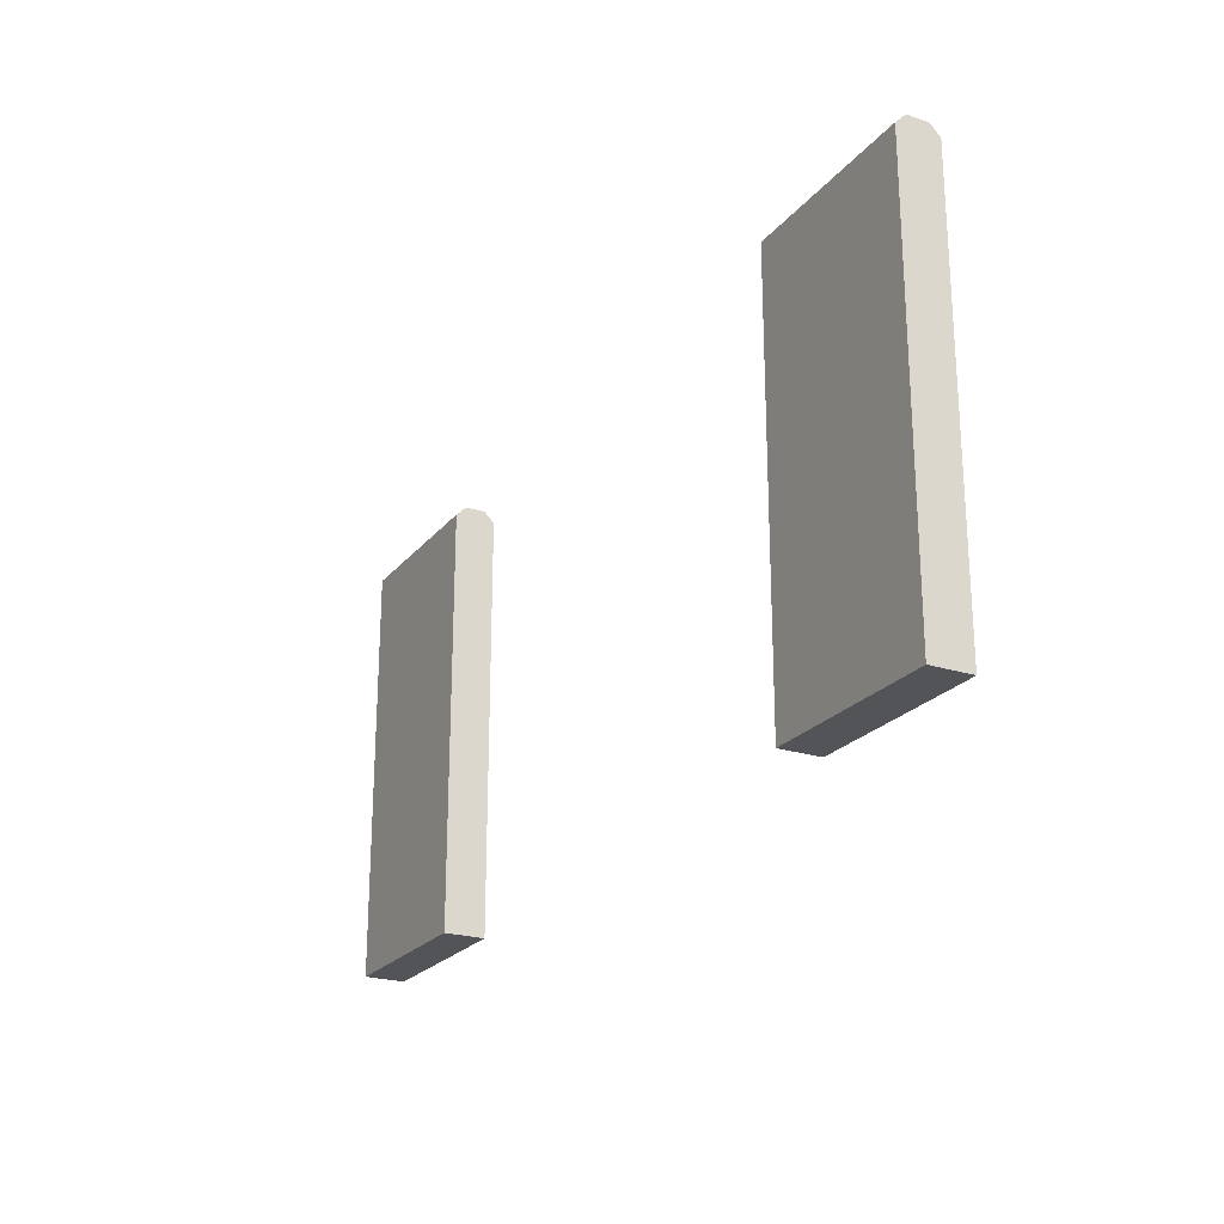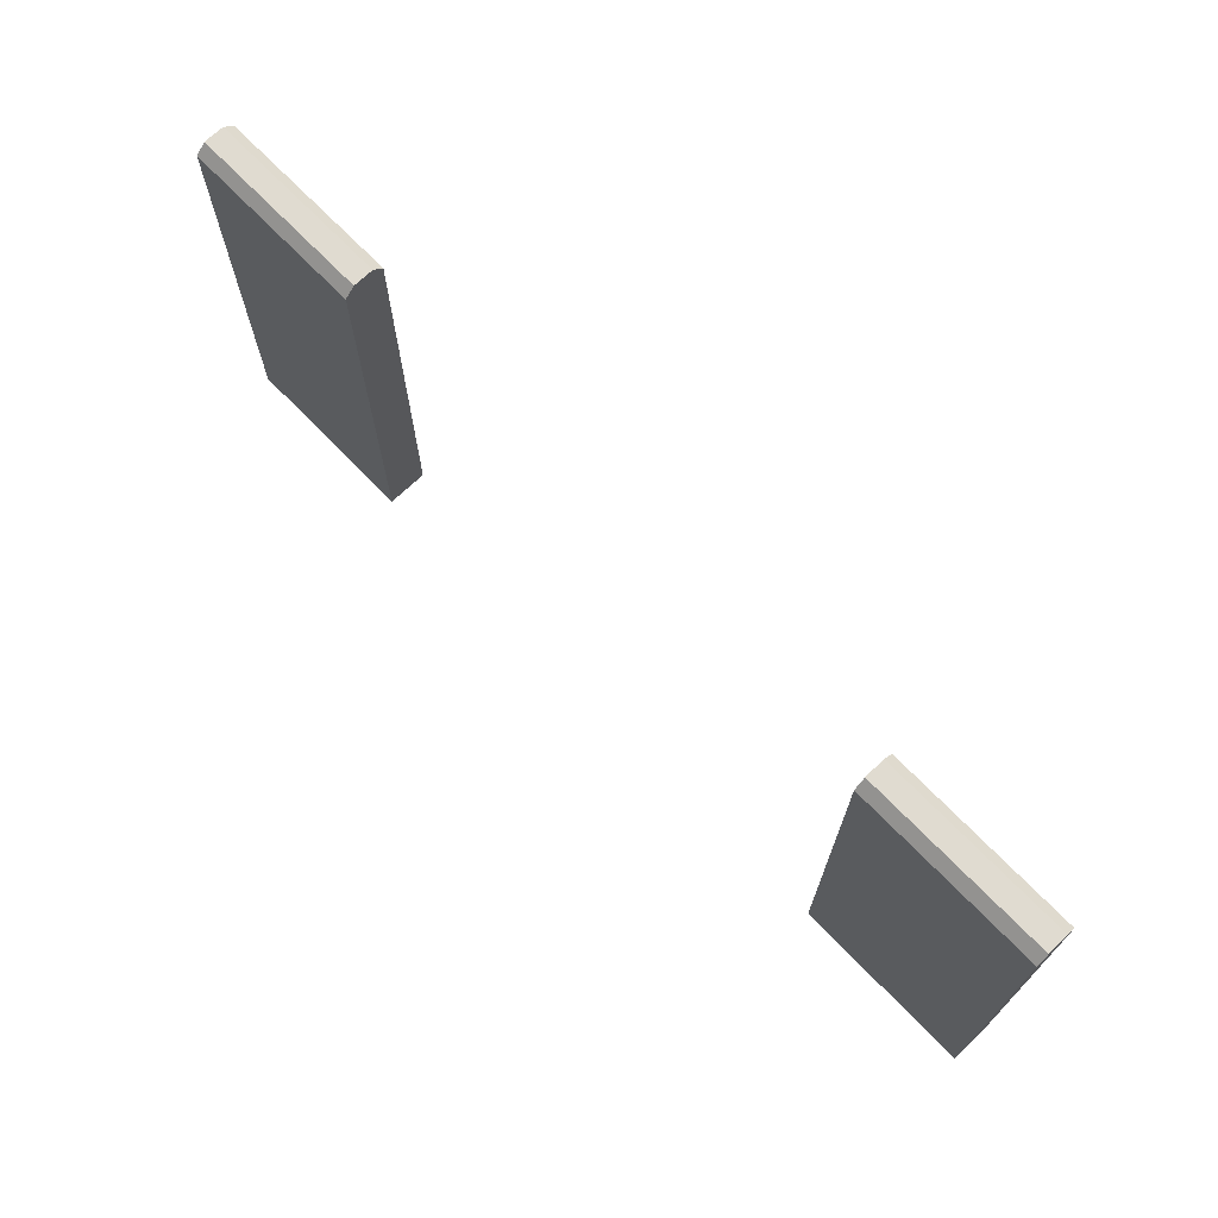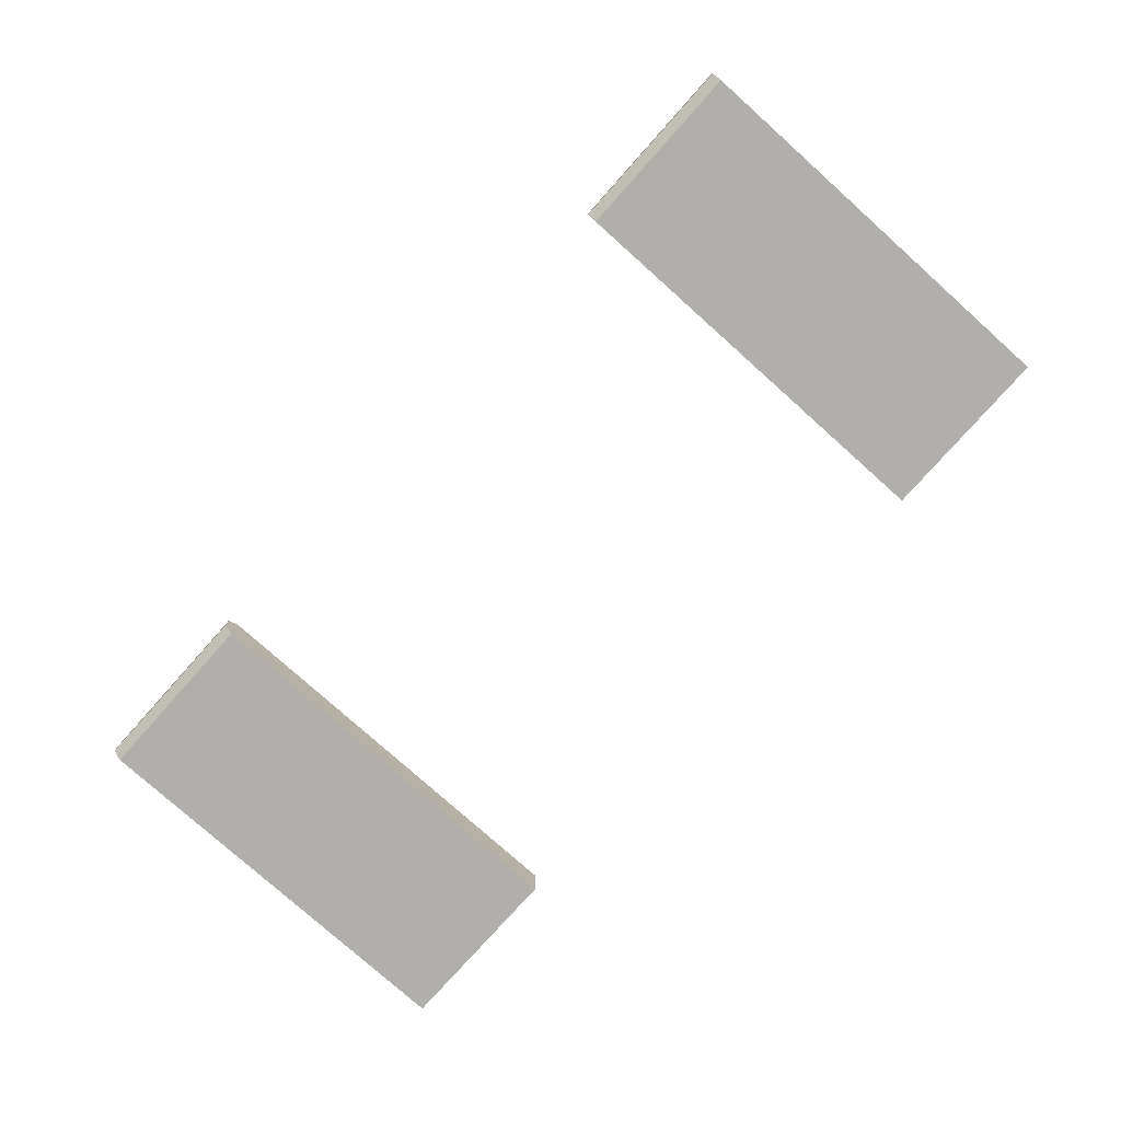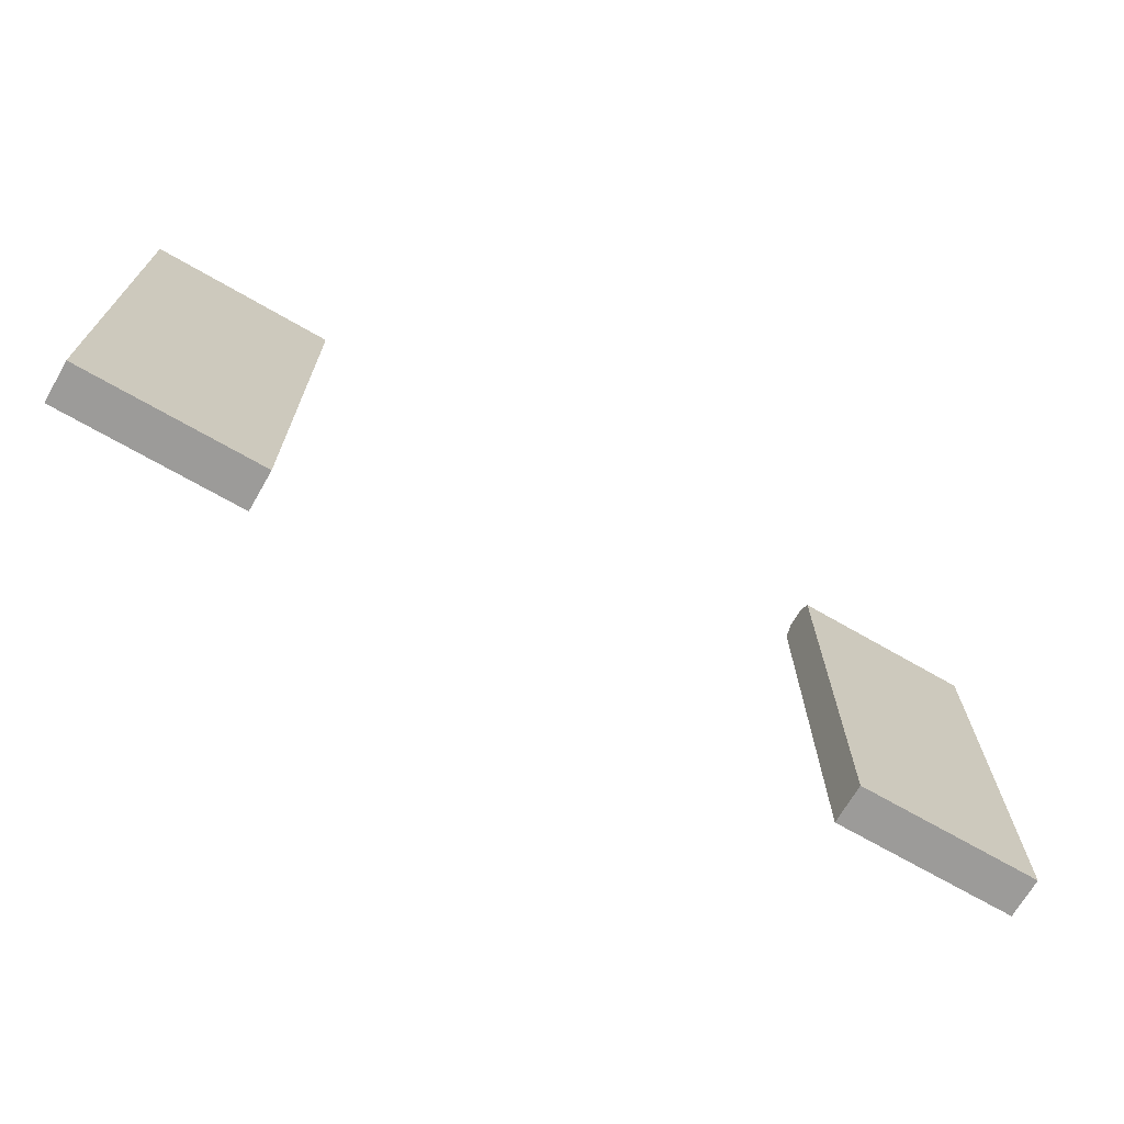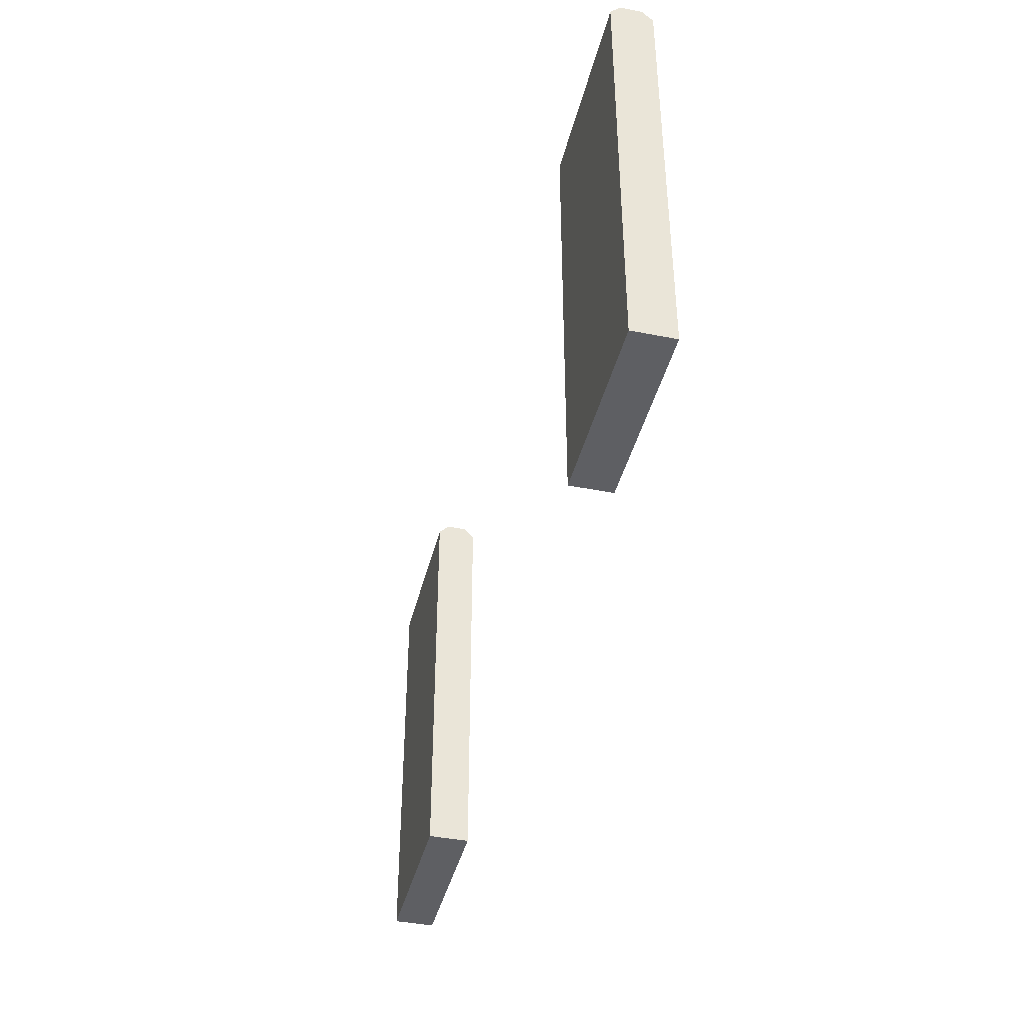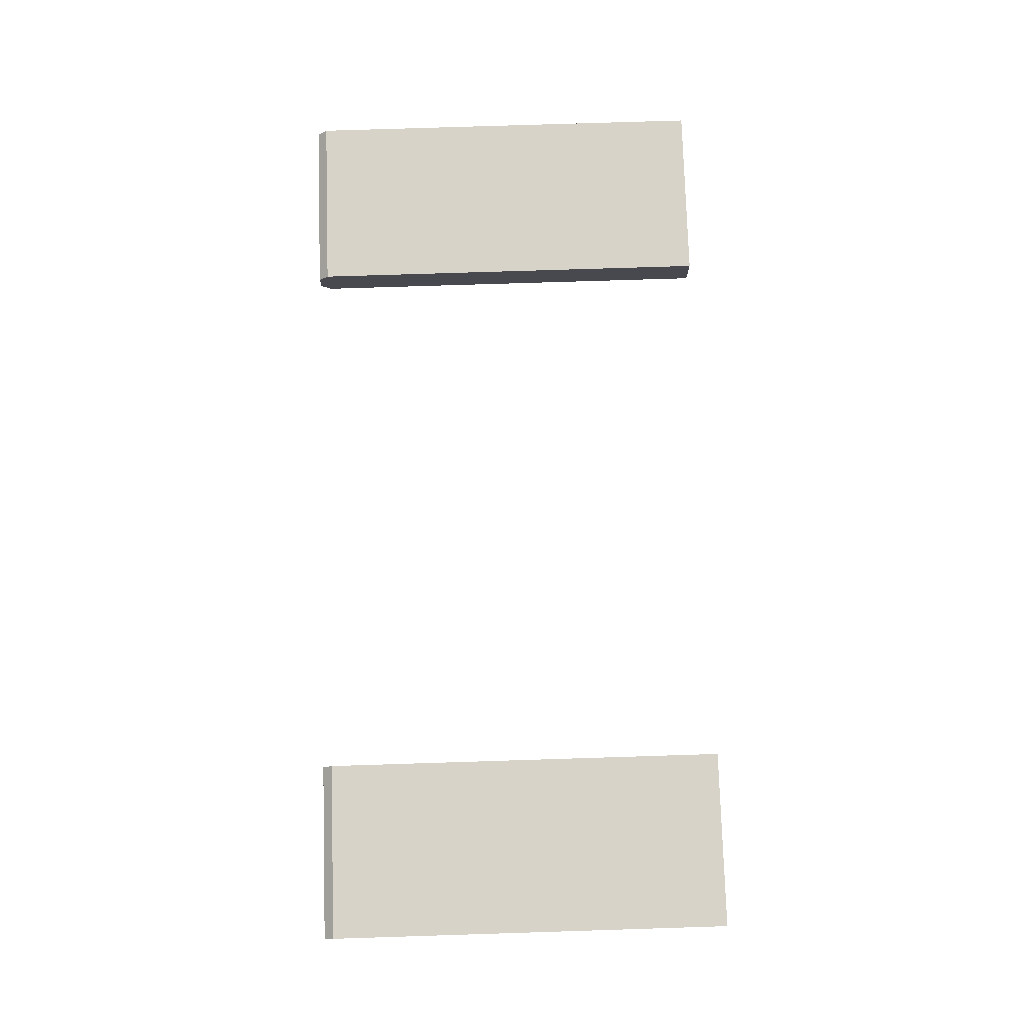
<metadata>
{"format":"obj","ext":"obj","renderer":"f3d","projection":"perspective","resolution":1024,"background":"white","views":[{"elev":-23.1,"azim":61.5,"up":"+Z"},{"elev":70.1,"azim":-134.0,"up":"+Z"},{"elev":-78.3,"azim":48.2,"up":"+Y"},{"elev":-69.7,"azim":150.0,"up":"+Z"},{"elev":-41.3,"azim":-103.6,"up":"+Z"},{"elev":77.2,"azim":88.2,"up":"+Y"}]}
</metadata>
<code>
v 90.02 147.1 0
v 90.02 139.2 0
v -90.02 147.1 0
v -90.02 139.2 0
v 90.02 145.1 83.44
v 90.02 147.1 81.47
v 90.02 139.2 81.47
v 90.02 141.2 83.44
v -90.02 147.1 81.47
v -90.02 145.1 83.44
v -90.02 141.2 83.44
v -90.02 139.2 81.47
v -54.62 141.2 83.44
v -54.62 139.2 81.47
v -54.62 139.2 0
v -54.62 147.1 0
v -54.62 147.1 81.47
v -54.62 145.1 83.44
v 54.62 139.2 81.47
v 54.62 141.2 83.44
v 54.62 145.1 83.44
v 54.62 147.1 81.47
v 54.62 147.1 0
v 54.62 139.2 0
f 5 1 6
f 3 10 9
f 12 11 4
f 4 11 10 3
f 8 2 1 5
f 8 7 2
f 14 13 11 12
f 15 14 12 4
f 16 15 4 3
f 17 16 3 9
f 18 17 9 10
f 13 18 10 11
f 7 8 20 19
f 21 20 8 5
f 5 6 22 21
f 23 22 6 1
f 24 23 1 2
f 19 24 2 7
f 15 16 14
f 16 17 14
f 17 18 14
f 18 13 14
f 23 24 22
f 24 19 22
f 19 20 22
f 20 21 22

</code>
